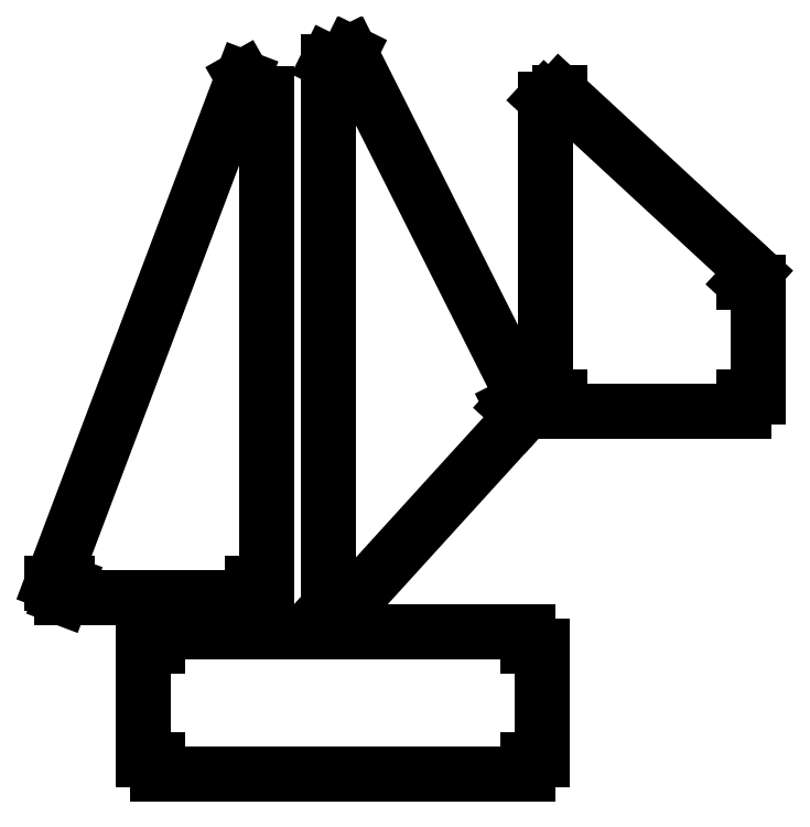
<metadata>
{"format":"dxf","ext":"dxf","renderer":"ezdxf+matplotlib","layout":"modelspace","background":"white","min_lineweight":24,"dpi":150}
</metadata>
<code>
0
SECTION
2
ENTITIES
0
LINE
8
0
10
32.51
20
0.556
30
0
11
71.51
21
0.556
31
0
0
LINE
8
0
10
32.51
20
3.556
30
0
11
32.51
21
0.556
31
0
0
LINE
8
0
10
32.51
20
3.556
30
0
11
29.51
21
3.556
31
0
0
LINE
8
0
10
71.51
20
3.556
30
0
11
71.51
21
0.556
31
0
0
LINE
8
0
10
74.51
20
3.556
30
0
11
74.51
21
27.56
31
0
0
LINE
8
0
10
71.51
20
3.556
30
0
11
74.51
21
3.556
31
0
0
LINE
8
0
10
73.54
20
29.76
30
0
11
32.51
21
67.64
31
0
0
LINE
8
0
10
71.51
20
27.56
30
0
11
73.54
21
29.76
31
0
0
LINE
8
0
10
71.51
20
27.56
30
0
11
74.51
21
27.56
31
0
0
LINE
8
0
10
32.51
20
63.56
30
0
11
32.51
21
67.64
31
0
0
LINE
8
0
10
29.51
20
66.33
30
0
11
29.51
21
3.556
31
0
0
LINE
8
0
10
32.51
20
63.56
30
0
11
29.51
21
66.33
31
0
0
LINE
8
0
10
-32.3
20
-35.77
30
0
11
-32.3
21
-38.77
31
0
0
LINE
8
0
10
-29.3
20
-35.77
30
0
11
-29.3
21
67.41
31
0
0
LINE
8
0
10
-32.3
20
-35.77
30
0
11
-29.3
21
-35.77
31
0
0
LINE
8
0
10
-71.3
20
-35.77
30
0
11
-74.51
21
-35.77
31
0
0
LINE
8
0
10
-72.43
20
-38.77
30
0
11
-32.3
21
-38.77
31
0
0
LINE
8
0
10
-71.3
20
-35.77
30
0
11
-72.43
21
-38.77
31
0
0
LINE
8
0
10
-32.3
20
67.41
30
0
11
-29.3
21
67.41
31
0
0
LINE
8
0
10
-34.23
20
70.8
30
0
11
-74.51
21
-35.77
31
0
0
LINE
8
0
10
-32.3
20
67.41
30
0
11
-34.23
21
70.8
31
0
0
LINE
8
0
10
22.47
20
1.605
30
0
11
25.15
21
2.952
31
0
0
LINE
8
0
10
25.15
20
2.952
30
0
11
-11.61
21
76.04
31
0
0
LINE
8
0
10
-13.27
20
-42.09
30
0
11
24.69
21
-0.4153
31
0
0
LINE
8
0
10
22.47
20
1.605
30
0
11
24.69
21
-0.4153
31
0
0
LINE
8
0
10
-13.27
20
-37.64
30
0
11
-13.27
21
-42.09
31
0
0
LINE
8
0
10
-13.27
20
-37.64
30
0
11
-16.27
21
-40.93
31
0
0
LINE
8
0
10
-13.27
20
72.67
30
0
11
-11.61
21
76.04
31
0
0
LINE
8
0
10
-16.27
20
74.14
30
0
11
-16.27
21
-40.93
31
0
0
LINE
8
0
10
-13.27
20
72.67
30
0
11
-16.27
21
74.14
31
0
0
LINE
8
0
10
-52.19
20
-49.04
30
0
11
-52.19
21
-46.04
31
0
0
LINE
8
0
10
-55.19
20
-49.04
30
0
11
-55.19
21
-73.04
31
0
0
LINE
8
0
10
-52.19
20
-49.04
30
0
11
-55.19
21
-49.04
31
0
0
LINE
8
0
10
25.81
20
-46.04
30
0
11
-52.19
21
-46.04
31
0
0
LINE
8
0
10
25.81
20
-49.04
30
0
11
25.81
21
-46.04
31
0
0
LINE
8
0
10
25.81
20
-49.04
30
0
11
28.81
21
-49.04
31
0
0
LINE
8
0
10
28.81
20
-73.04
30
0
11
28.81
21
-49.04
31
0
0
LINE
8
0
10
25.81
20
-73.04
30
0
11
28.81
21
-73.04
31
0
0
LINE
8
0
10
25.81
20
-73.04
30
0
11
25.81
21
-76.04
31
0
0
LINE
8
0
10
-52.19
20
-73.04
30
0
11
-55.19
21
-73.04
31
0
0
LINE
8
0
10
-52.19
20
-76.04
30
0
11
25.81
21
-76.04
31
0
0
LINE
8
0
10
-52.19
20
-73.04
30
0
11
-52.19
21
-76.04
31
0
0
ENDSEC
0
EOF

</code>
